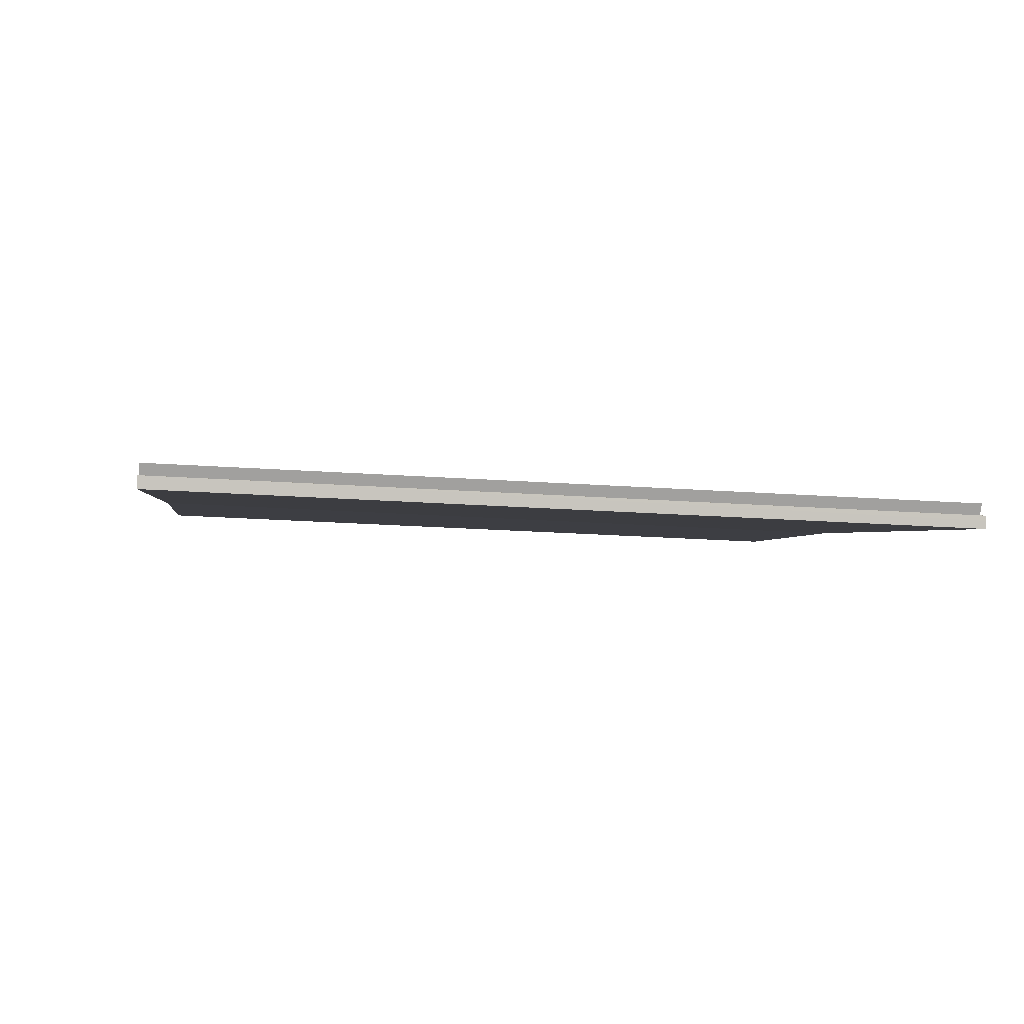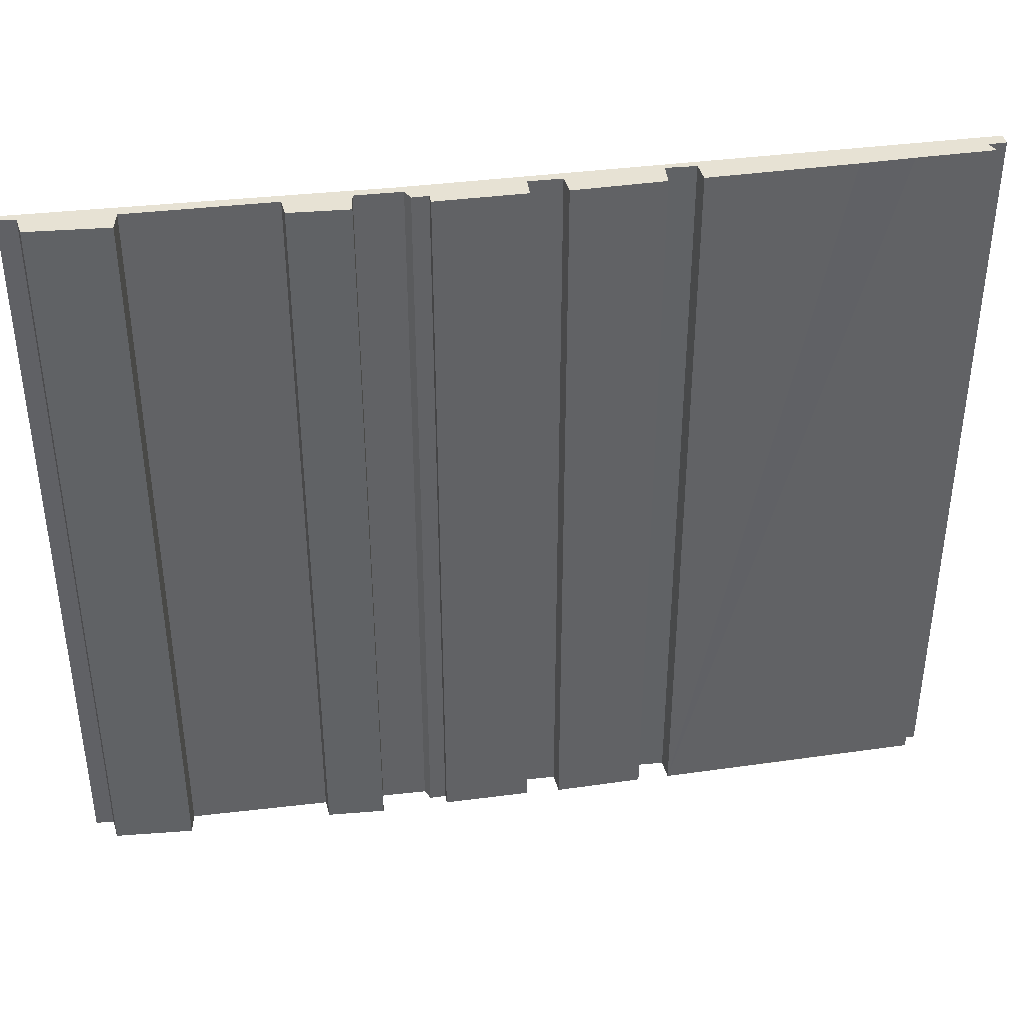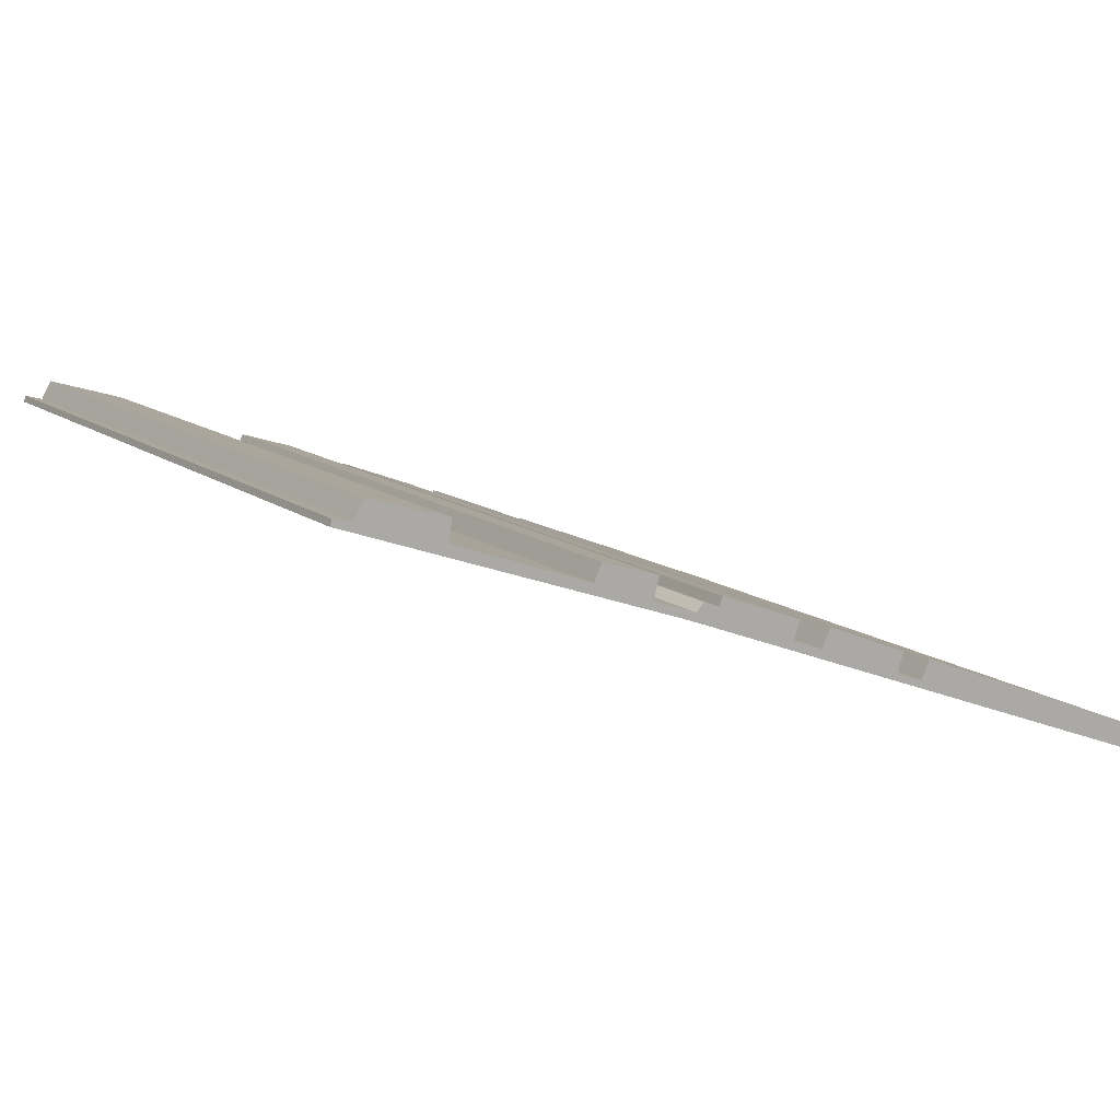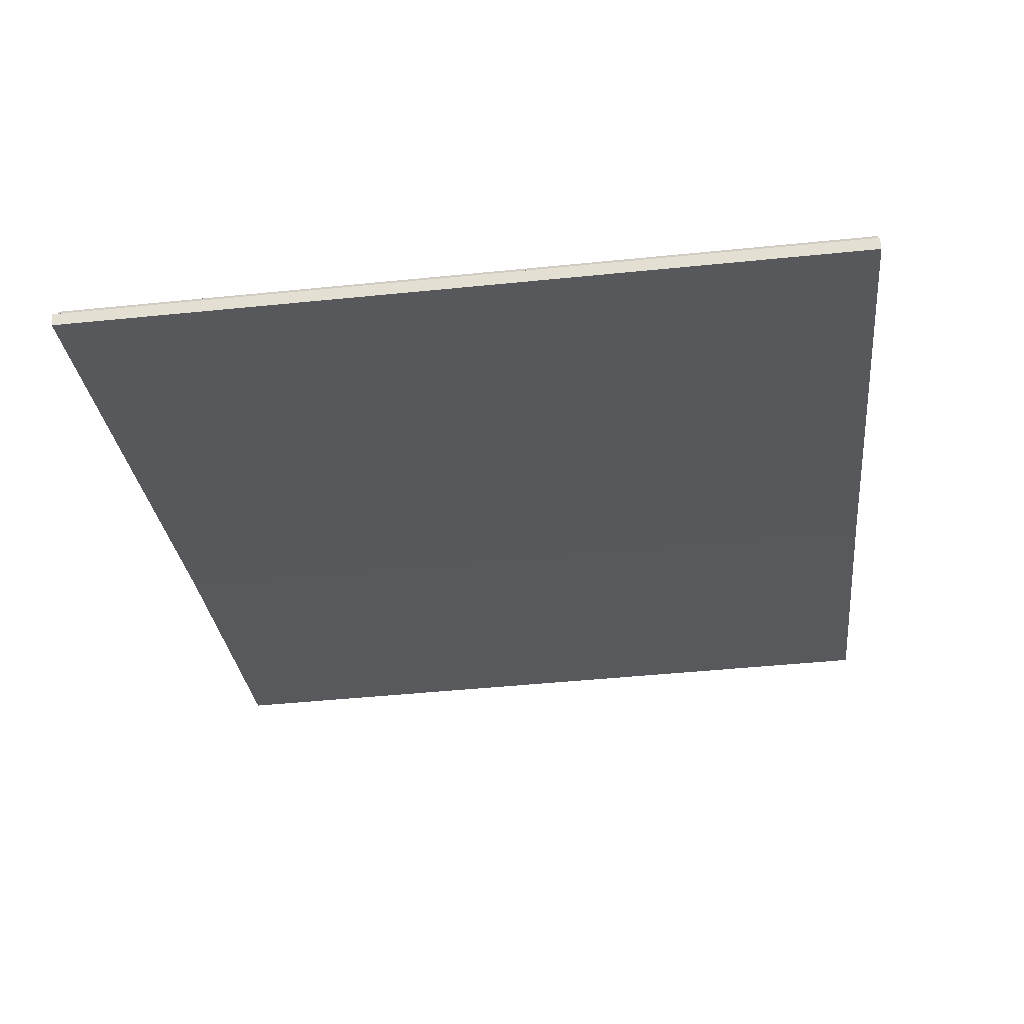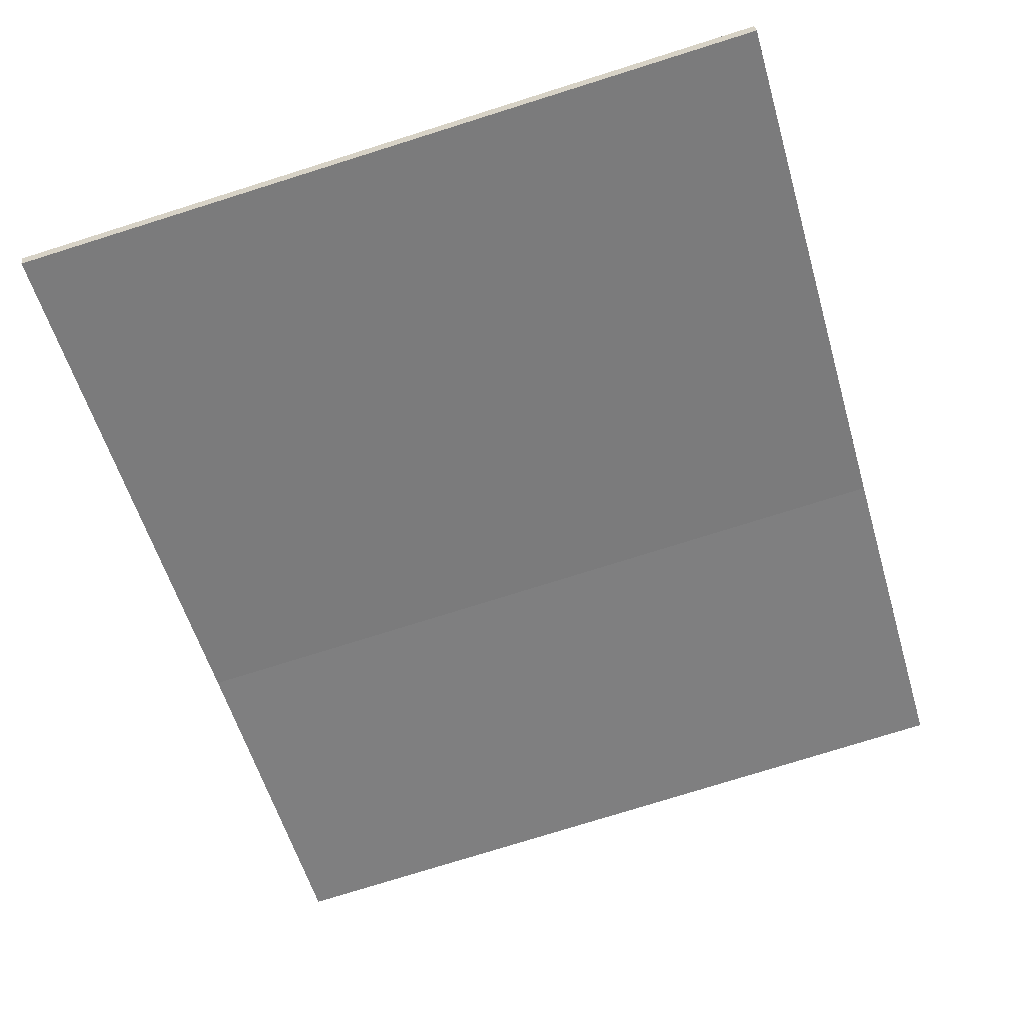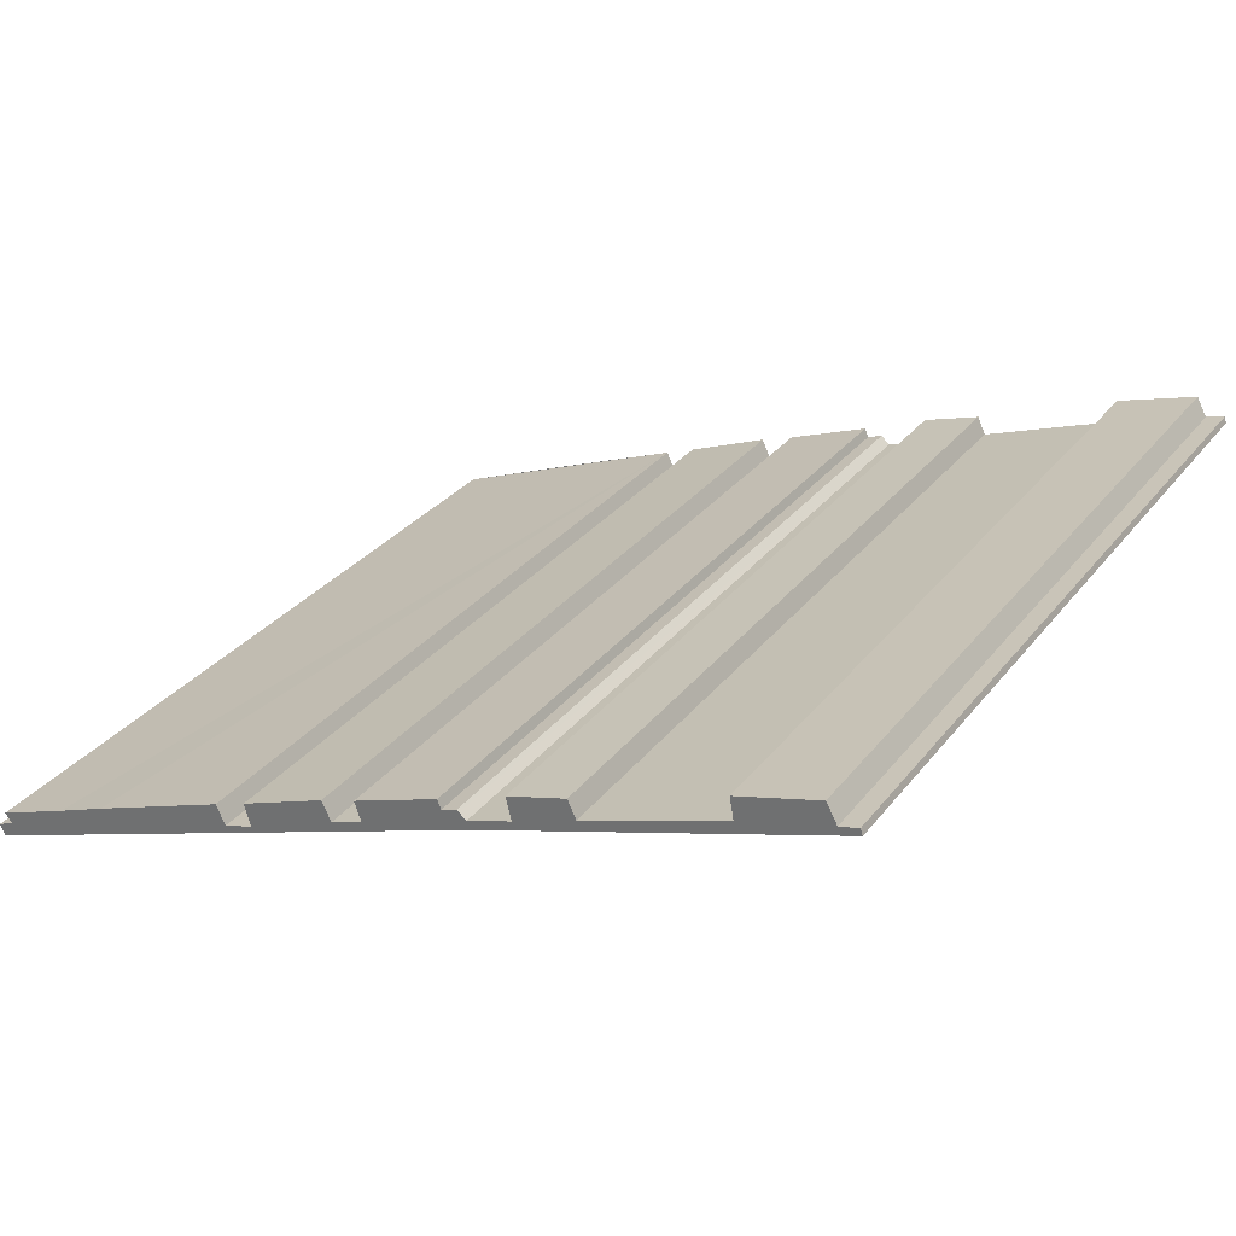
<metadata>
{"format":"obj","ext":"obj","renderer":"f3d","projection":"perspective","resolution":1024,"background":"white","views":[{"elev":-21.7,"azim":82.8,"up":"+Z"},{"elev":39.9,"azim":11.4,"up":"+Y"},{"elev":12.3,"azim":-30.3,"up":"+Z"},{"elev":-48.4,"azim":96.4,"up":"+Z"},{"elev":-77.7,"azim":107.3,"up":"+Z"},{"elev":30.5,"azim":-149.2,"up":"+Z"}]}
</metadata>
<code>
v  16.95 15.31 -5.665
v  16.8 15.31 -5.841
v  15.54 15.31 -5.114
v  17.12 15.31 -5.974
v  17.09 15.31 -6.064
v  17.04 15.31 -6.2
v  9.947 15.31 -3.542
v  11.72 15.31 -4.052
v  14.57 15.31 -4.72
v  11.9 15.31 -3.68
v  11.16 15.31 -3.874
v  11.28 15.31 -3.452
v  9.623 15.31 -2.794
v  9.444 15.31 -3.163
v  6.612 15.31 -2.292
v  8.825 15.31 -2.945
v  8.956 15.31 -2.57
v  7.236 15.31 -2.13
v  7.307 15.31 -1.953
v  6.766 15.31 -2.178
v  6.895 15.31 -2.051
v  6.931 15.31 -2.015
v  6.753 15.31 -2.173
v  5.908 15.31 -1.875
v  0 15.31 9.378e-16
v  4.732 15.31 -1.434
v  6.018 15.31 -1.441
v  4.893 15.31 -1.092
v  2.049 15.31 -0.475
v  2.122 15.31 -0.063
v  0.393 15.31 0.027
v  0.595 15.31 0.394
v  0.041 15.31 0.121
v  6.018 8.824e-17 -1.441
v  5.908 1.148e-16 -1.875
v  8.956 1.574e-16 -2.57
v  8.825 1.803e-16 -2.945
v  11.28 2.114e-16 -3.452
v  11.16 2.372e-16 -3.874
v  17.12 3.658e-16 -5.974
v  17.04 3.796e-16 -6.2
v  17.09 3.713e-16 -6.064
v  2.122 3.858e-18 -0.063
v  2.049 2.909e-17 -0.475
v  6.753 1.331e-16 -2.173
v  6.766 1.334e-16 -2.178
v  6.931 1.234e-16 -2.015
v  6.895 1.256e-16 -2.051
v  7.236 1.304e-16 -2.13
v  7.307 1.196e-16 -1.953
v  9.444 1.937e-16 -3.163
v  9.623 1.711e-16 -2.794
v  11.72 2.481e-16 -4.052
v  11.9 2.253e-16 -3.68
v  16.95 3.469e-16 -5.665
v  14.57 2.89e-16 -4.72
v  15.54 3.131e-16 -5.114
v  0.041 -7.409e-18 0.121
v  0.393 -1.653e-18 0.027
v  0.595 -2.413e-17 0.394
v  4.732 8.781e-17 -1.434
v  4.893 6.687e-17 -1.092
v  0 0 0
v  16.8 3.577e-16 -5.841
v  6.612 1.403e-16 -2.292
v  9.947 2.169e-16 -3.542
g defaultobject
f 1 2 3
f 4 5 2
f 6 2 5
f 7 2 6
f 8 2 7
f 3 2 8
f 9 3 8
f 10 9 8
f 11 8 7
f 12 11 7
f 13 12 7
f 14 13 7
f 15 14 7
f 16 14 15
f 17 16 15
f 18 17 15
f 19 17 18
f 20 18 15
f 21 18 20
f 22 18 21
f 23 20 15
f 24 23 15
f 25 24 15
f 26 24 25
f 27 24 26
f 28 27 26
f 29 26 25
f 30 29 25
f 31 30 25
f 32 30 31
f 33 31 25
f 34 24 27
f 24 34 35
f 36 16 17
f 16 36 37
f 38 11 12
f 11 38 39
f 40 5 4
f 5 40 6
f 6 40 41
f 41 40 42
f 43 29 30
f 29 43 44
f 35 23 24
f 23 35 45
f 45 20 23
f 20 45 46
f 46 21 20
f 21 46 22
f 22 46 47
f 47 46 48
f 47 18 22
f 18 47 49
f 50 17 19
f 17 50 36
f 37 14 16
f 14 37 51
f 51 13 14
f 13 51 52
f 52 12 13
f 12 52 38
f 39 8 11
f 8 39 53
f 53 10 8
f 10 53 54
f 54 9 10
f 9 54 3
f 3 54 1
f 1 54 55
f 55 54 56
f 55 56 57
f 58 31 33
f 31 58 59
f 59 32 31
f 32 59 60
f 60 30 32
f 30 60 43
f 44 26 29
f 26 44 61
f 61 28 26
f 28 61 62
f 62 27 28
f 27 62 34
f 49 19 18
f 19 49 50
f 63 33 25
f 33 63 58
f 55 2 1
f 2 55 64
f 41 7 6
f 7 41 15
f 15 41 65
f 65 41 66
f 65 25 15
f 25 65 63
f 64 4 2
f 4 64 40
f 63 59 58
f 59 63 65
f 59 65 44
f 59 44 60
f 60 44 43
f 44 65 61
f 61 65 35
f 61 35 62
f 62 35 34
f 35 65 45
f 45 65 66
f 45 66 46
f 46 66 48
f 48 66 47
f 47 66 49
f 49 66 37
f 49 37 50
f 37 66 51
f 51 66 52
f 52 66 38
f 38 66 39
f 39 66 41
f 39 41 53
f 53 41 54
f 54 41 56
f 56 41 57
f 57 41 64
f 64 41 40
f 40 41 42
f 55 57 64
f 36 50 37

</code>
